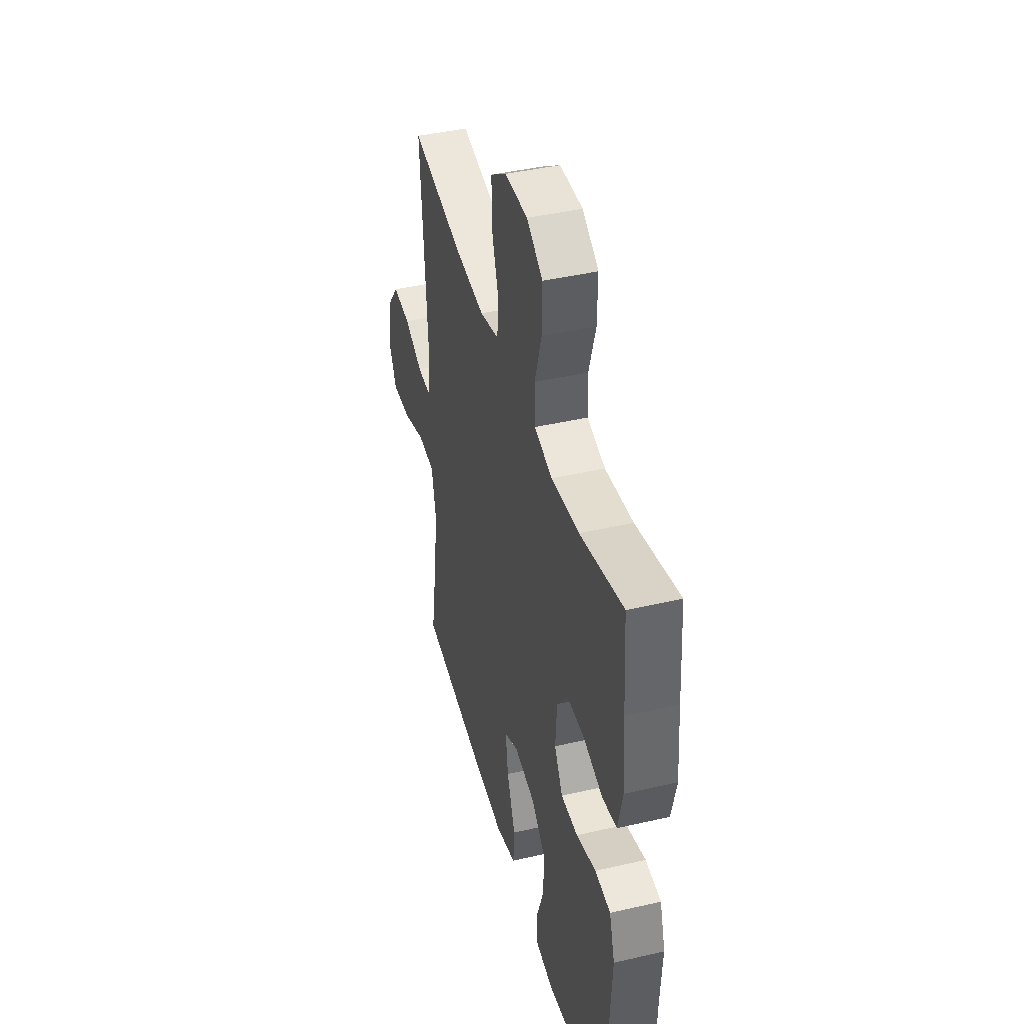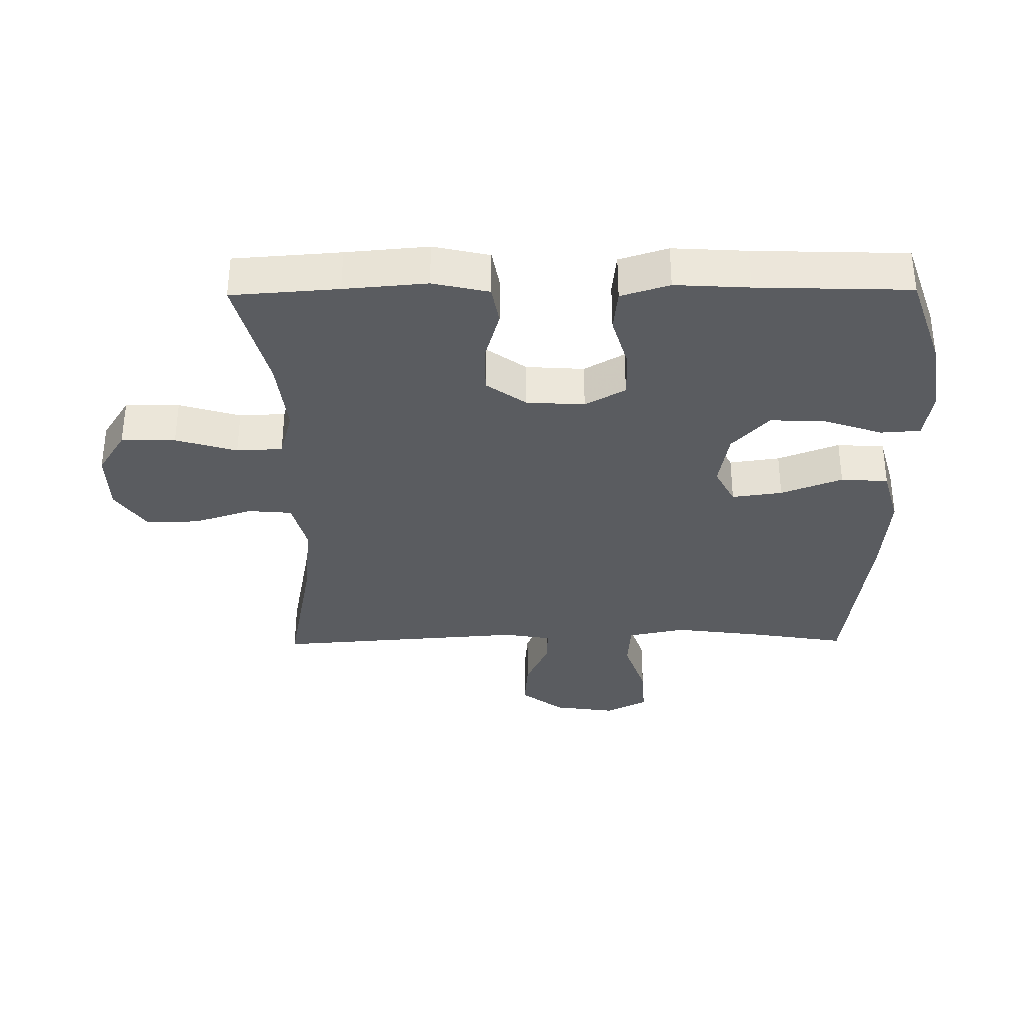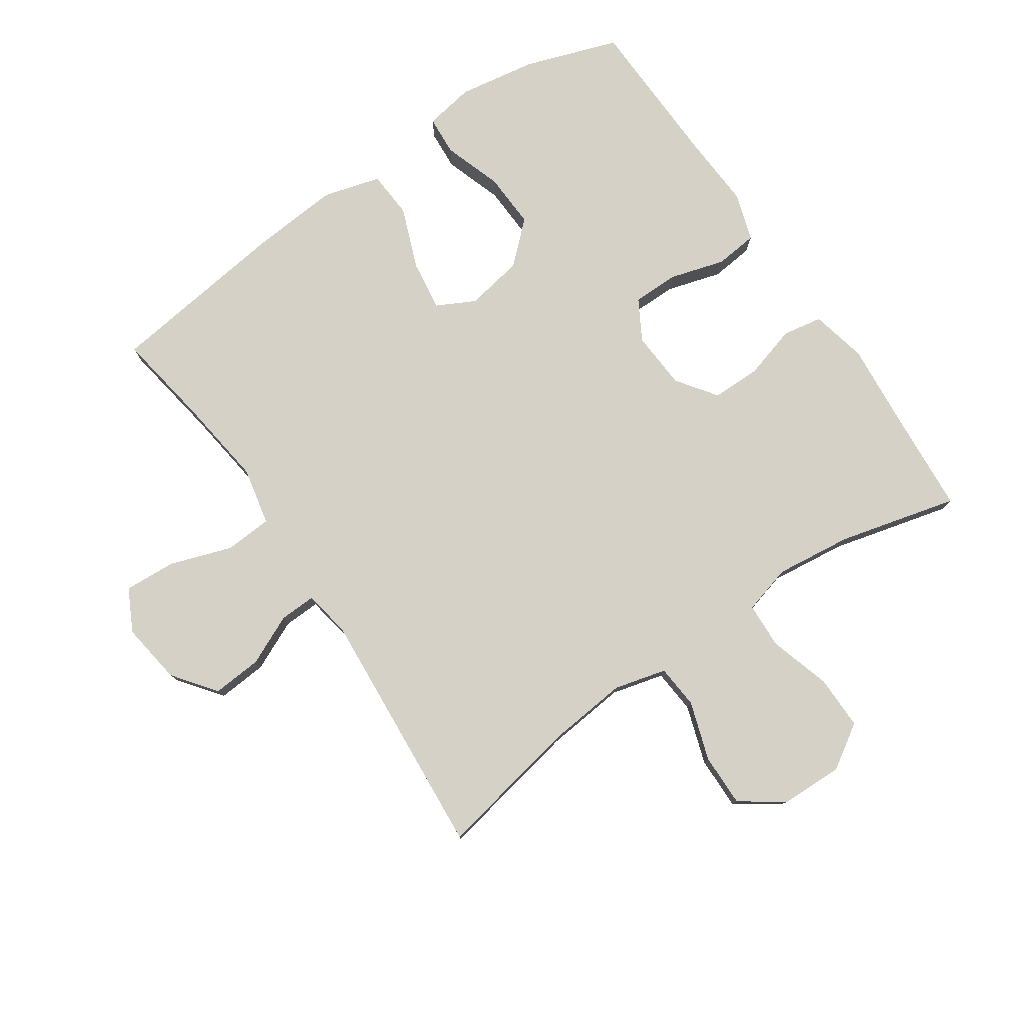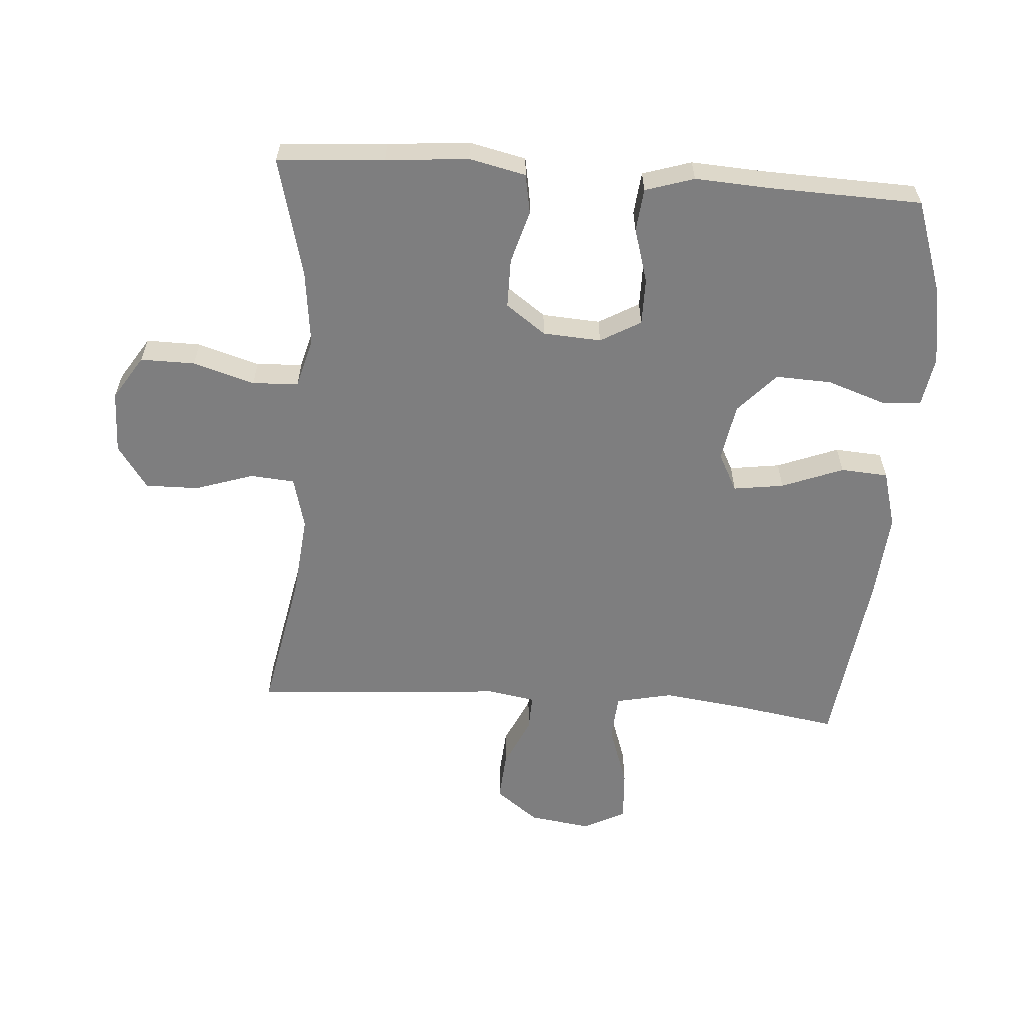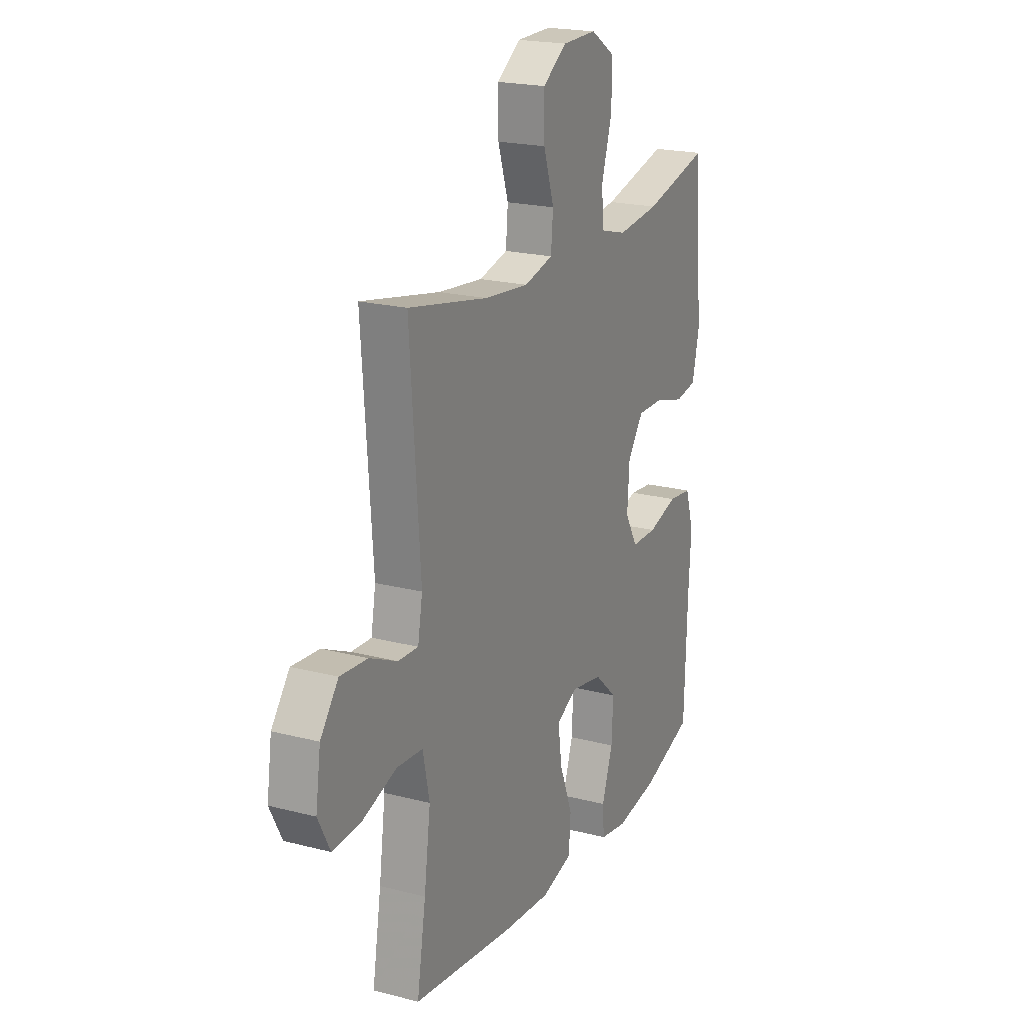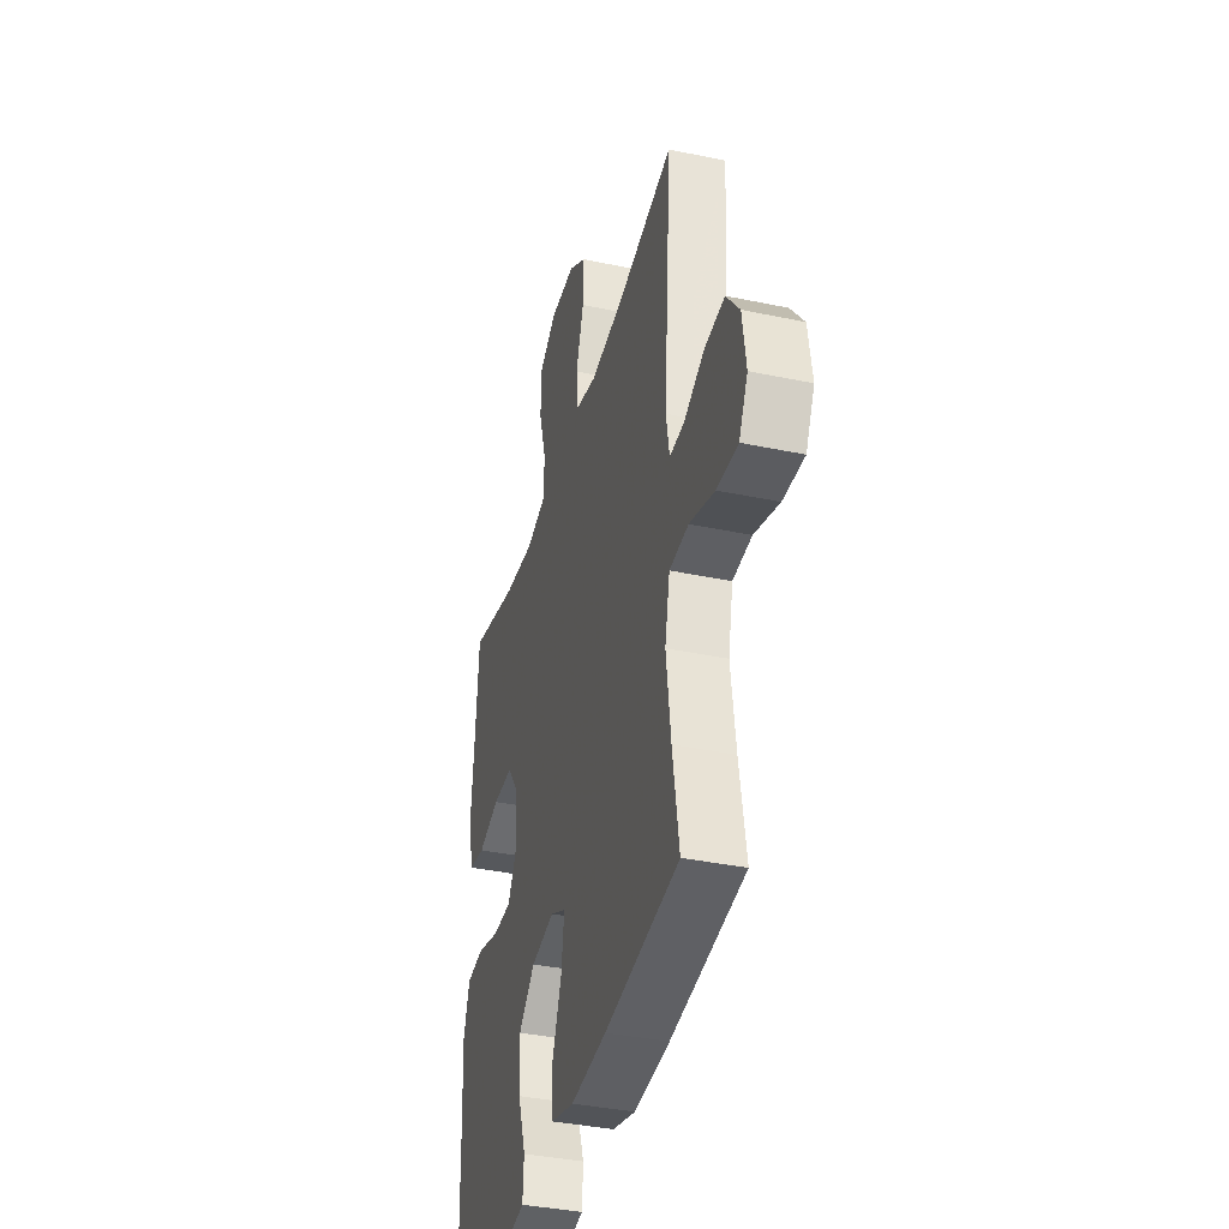
<metadata>
{"format":"obj","ext":"obj","renderer":"f3d","projection":"perspective","resolution":1024,"background":"white","views":[{"elev":42.7,"azim":74.6,"up":"+Z"},{"elev":-34.0,"azim":90.7,"up":"+Y"},{"elev":78.7,"azim":-34.2,"up":"+Y"},{"elev":-59.5,"azim":86.0,"up":"+Y"},{"elev":20.5,"azim":-64.7,"up":"+Z"},{"elev":-37.8,"azim":-105.0,"up":"+Z"}]}
</metadata>
<code>
v 0.5 0.07 -0.5
v 0.354 0.07 -0.55
v 0.232 0.07 -0.57
v 0.154 0.07 -0.557
v 0.15 0.07 -0.495
v 0.181 0.07 -0.404
v 0.185 0.07 -0.317
v 0.122 0.07 -0.259
v 0.032 0.07 -0.243
v -0.028 0.07 -0.274
v -0.017 0.07 -0.353
v 0.02 0.07 -0.449
v 0.015 0.07 -0.523
v -0.075 0.07 -0.548
v -0.213 0.07 -0.537
v -0.5 0.07 -0.5
v -0.475 0.07 -0.347
v -0.457 0.07 -0.211
v -0.476 0.07 -0.121
v -0.55 0.07 -0.116
v -0.647 0.07 -0.149
v -0.729 0.07 -0.154
v -0.763 0.07 -0.088
v -0.749 0.07 0.009
v -0.698 0.07 0.076
v -0.62 0.07 0.07
v -0.541 0.07 0.034
v -0.484 0.07 0.032
v -0.471 0.07 0.106
v -0.5 0.07 0.5
v -0.275 0.07 0.456
v -0.148 0.07 0.443
v -0.066 0.07 0.464
v -0.06 0.07 0.533
v -0.09 0.07 0.625
v -0.091 0.07 0.708
v -0.023 0.07 0.755
v 0.075 0.07 0.757
v 0.144 0.07 0.713
v 0.143 0.07 0.628
v 0.114 0.07 0.532
v 0.117 0.07 0.46
v 0.194 0.07 0.439
v 0.314 0.07 0.453
v 0.5 0.07 0.5
v 0.512 0.07 0.333
v 0.523 0.07 0.204
v 0.503 0.07 0.116
v 0.441 0.07 0.105
v 0.358 0.07 0.129
v 0.281 0.07 0.129
v 0.236 0.07 0.067
v 0.23 0.07 -0.024
v 0.266 0.07 -0.087
v 0.339 0.07 -0.087
v 0.424 0.07 -0.062
v 0.491 0.07 -0.069
v 0.515 0.07 -0.145
v 0.508 0.07 -0.261
v 0.5 0 -0.5
v 0.354 0 -0.55
v 0.232 0 -0.57
v 0.154 0 -0.557
v 0.15 0 -0.495
v 0.181 0 -0.404
v 0.185 0 -0.317
v 0.122 0 -0.259
v 0.032 0 -0.243
v -0.028 0 -0.274
v -0.017 0 -0.353
v 0.02 0 -0.449
v 0.015 0 -0.523
v -0.075 0 -0.548
v -0.213 0 -0.537
v -0.5 0 -0.5
v -0.475 0 -0.347
v -0.457 0 -0.211
v -0.476 0 -0.121
v -0.55 0 -0.116
v -0.647 0 -0.149
v -0.729 0 -0.154
v -0.763 0 -0.088
v -0.749 0 0.009
v -0.698 0 0.076
v -0.62 0 0.07
v -0.541 0 0.034
v -0.484 0 0.032
v -0.471 0 0.106
v -0.5 0 0.5
v -0.275 0 0.456
v -0.148 0 0.443
v -0.066 0 0.464
v -0.06 0 0.533
v -0.09 0 0.625
v -0.091 0 0.708
v -0.023 0 0.755
v 0.075 0 0.757
v 0.144 0 0.713
v 0.143 0 0.628
v 0.114 0 0.532
v 0.117 0 0.46
v 0.194 0 0.439
v 0.314 0 0.453
v 0.5 0 0.5
v 0.512 0 0.333
v 0.523 0 0.204
v 0.503 0 0.116
v 0.441 0 0.105
v 0.358 0 0.129
v 0.281 0 0.129
v 0.236 0 0.067
v 0.23 0 -0.024
v 0.266 0 -0.087
v 0.339 0 -0.087
v 0.424 0 -0.062
v 0.491 0 -0.069
v 0.515 0 -0.145
v 0.508 0 -0.261
f 56 57 58 59
f 55 56 59 1
f 54 55 1 2
f 53 54 2 3
f 47 48 49 50
f 46 47 50 51
f 44 45 46 51
f 43 44 51 52
f 38 39 40 41
f 38 41 42
f 37 38 42
f 34 35 36 37
f 33 34 37 42
f 32 33 42 43
f 29 30 31
f 28 29 31 32
f 24 25 26 27
f 24 27 28
f 23 24 28
f 20 21 22 23
f 19 20 23 28
f 18 19 28 32
f 14 15 16 17
f 11 12 13 14
f 10 11 14 17
f 9 10 17 18
f 3 4 5 6
f 53 3 6 7
f 52 53 7 8
f 43 52 8 9
f 9 18 32 43
f 118 117 116 115
f 60 118 115 114
f 61 60 114 113
f 62 61 113 112
f 109 108 107 106
f 110 109 106 105
f 110 105 104 103
f 111 110 103 102
f 100 99 98 97
f 101 100 97
f 101 97 96
f 96 95 94 93
f 101 96 93 92
f 102 101 92 91
f 90 89 88
f 91 90 88 87
f 86 85 84 83
f 87 86 83
f 87 83 82
f 82 81 80 79
f 87 82 79 78
f 91 87 78 77
f 76 75 74 73
f 73 72 71 70
f 76 73 70 69
f 77 76 69 68
f 65 64 63 62
f 66 65 62 112
f 67 66 112 111
f 68 67 111 102
f 102 91 77 68
f 1 60 61 2
f 2 61 62 3
f 3 62 63 4
f 4 63 64 5
f 5 64 65 6
f 6 65 66 7
f 7 66 67 8
f 8 67 68 9
f 9 68 69 10
f 10 69 70 11
f 11 70 71 12
f 12 71 72 13
f 13 72 73 14
f 14 73 74 15
f 15 74 75 16
f 16 75 76 17
f 17 76 77 18
f 18 77 78 19
f 19 78 79 20
f 20 79 80 21
f 21 80 81 22
f 22 81 82 23
f 23 82 83 24
f 24 83 84 25
f 25 84 85 26
f 26 85 86 27
f 27 86 87 28
f 28 87 88 29
f 29 88 89 30
f 30 89 90 31
f 31 90 91 32
f 32 91 92 33
f 33 92 93 34
f 34 93 94 35
f 35 94 95 36
f 36 95 96 37
f 37 96 97 38
f 38 97 98 39
f 39 98 99 40
f 40 99 100 41
f 41 100 101 42
f 42 101 102 43
f 43 102 103 44
f 44 103 104 45
f 45 104 105 46
f 46 105 106 47
f 47 106 107 48
f 48 107 108 49
f 49 108 109 50
f 50 109 110 51
f 51 110 111 52
f 52 111 112 53
f 53 112 113 54
f 54 113 114 55
f 55 114 115 56
f 56 115 116 57
f 57 116 117 58
f 58 117 118 59
f 59 118 60 1

</code>
